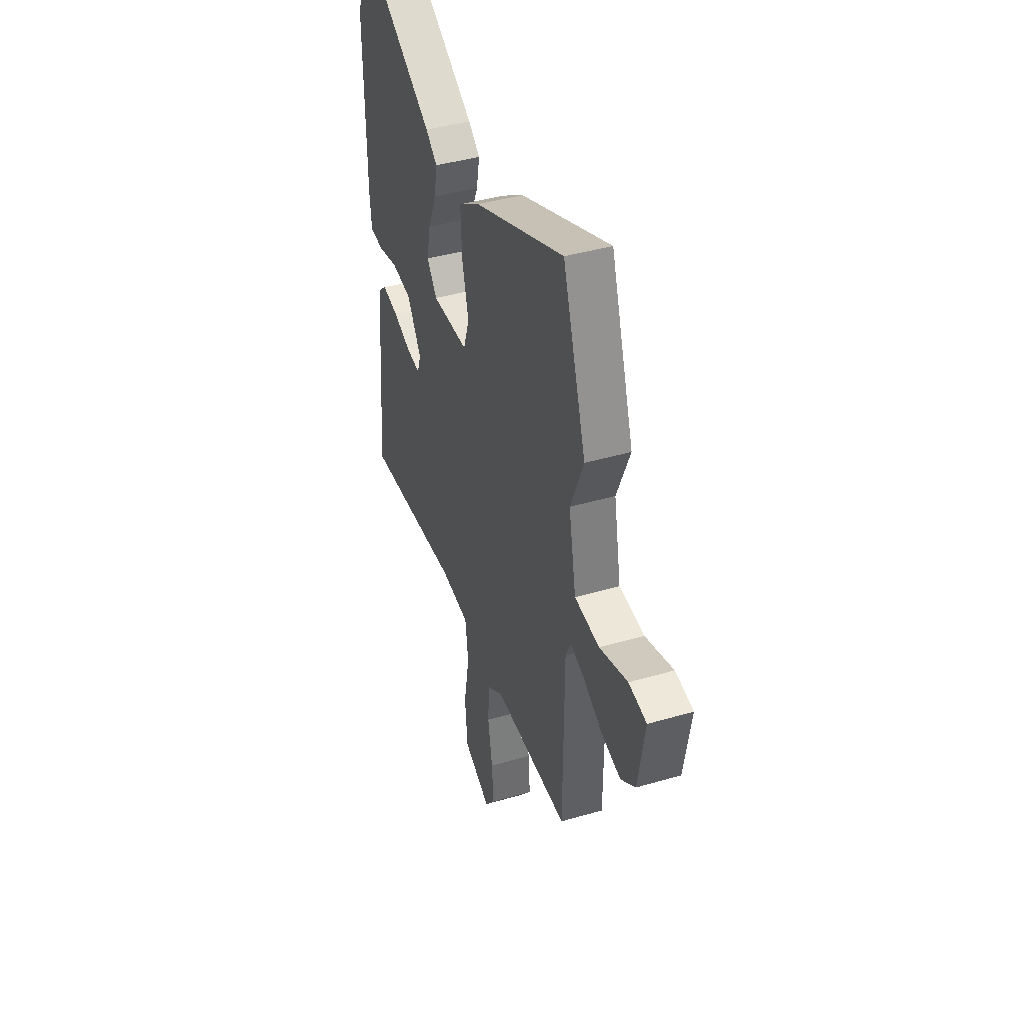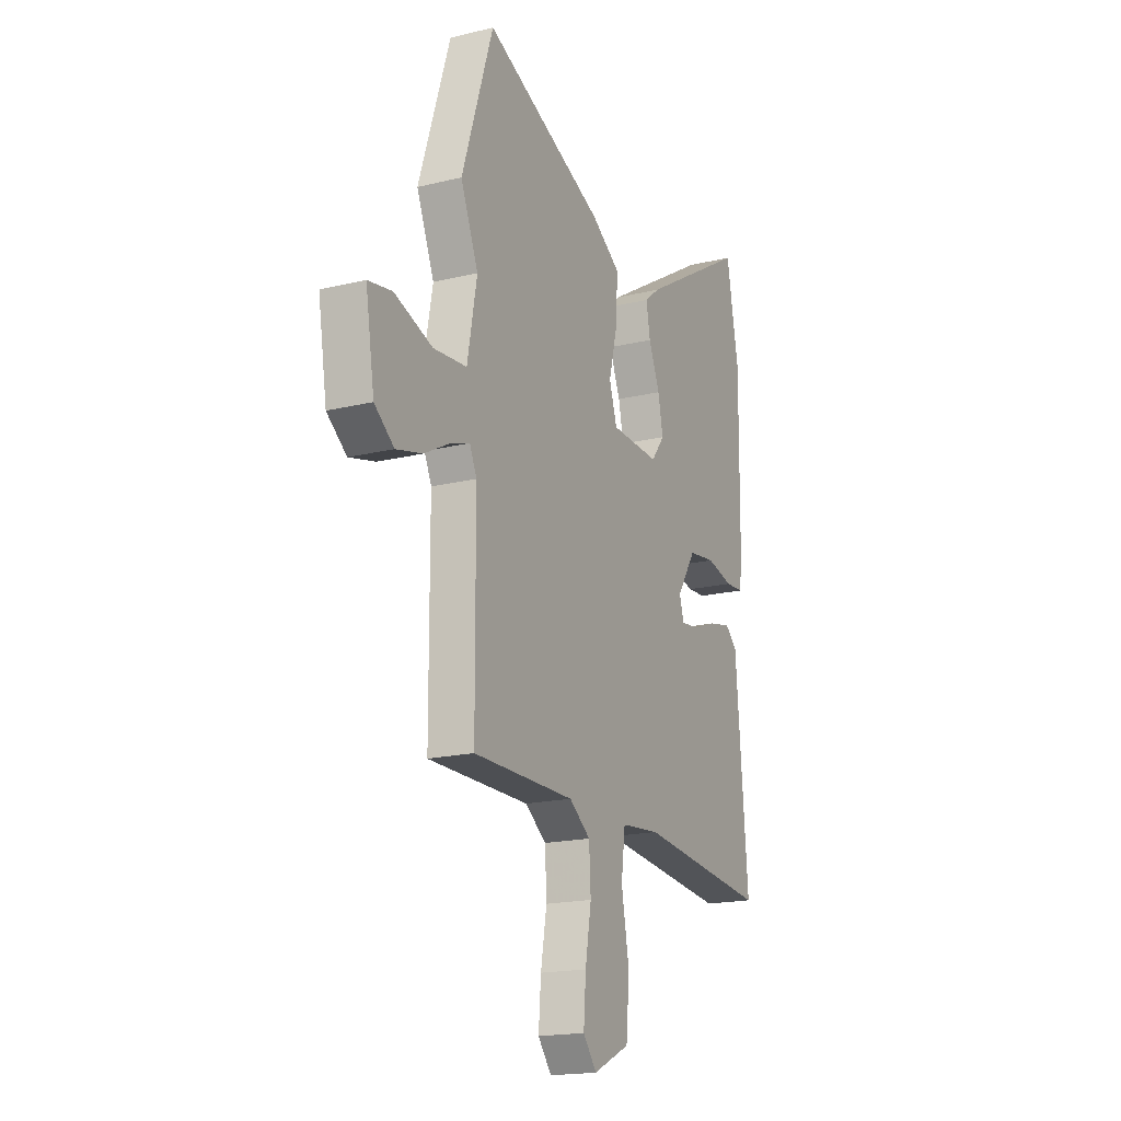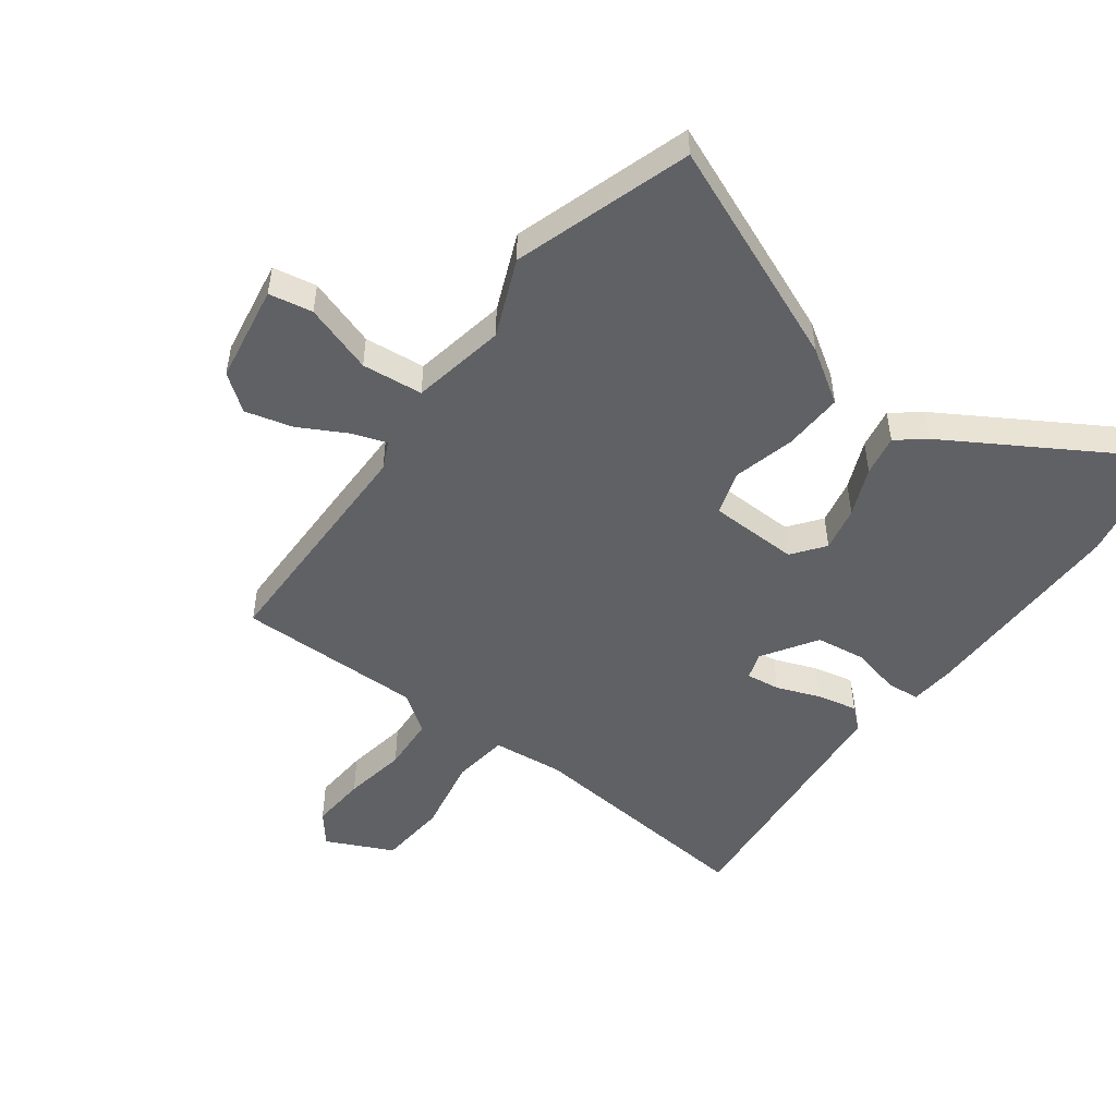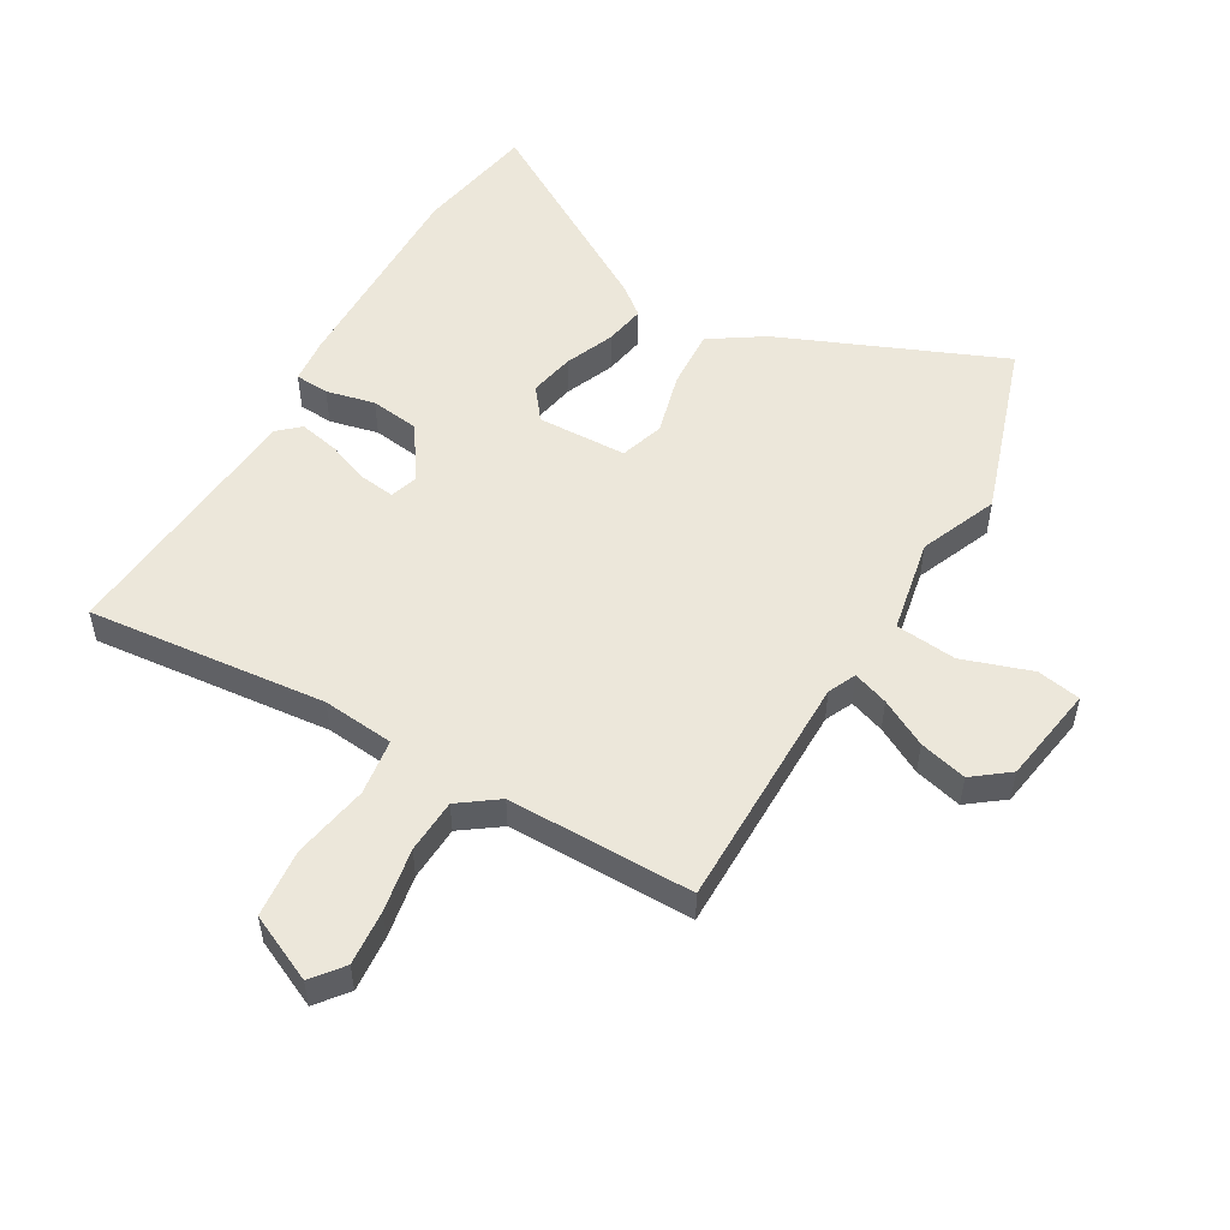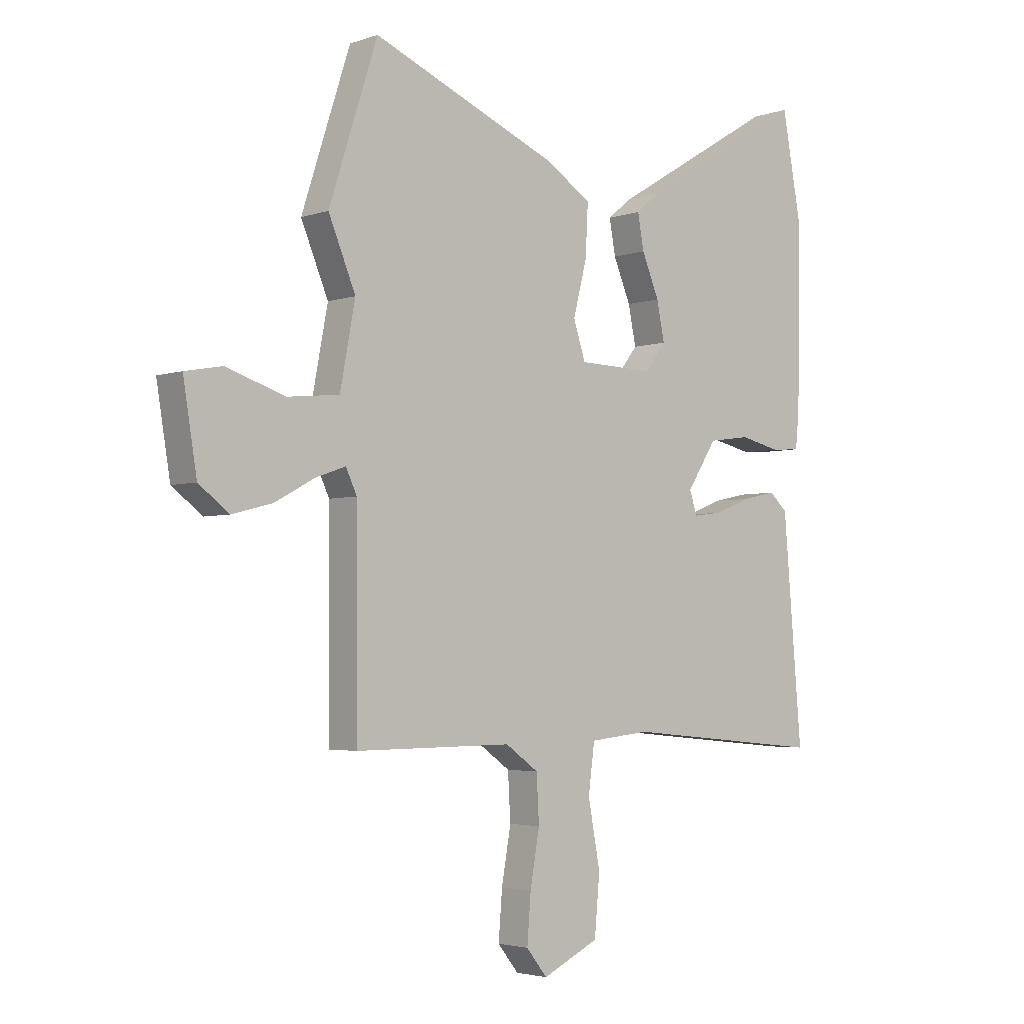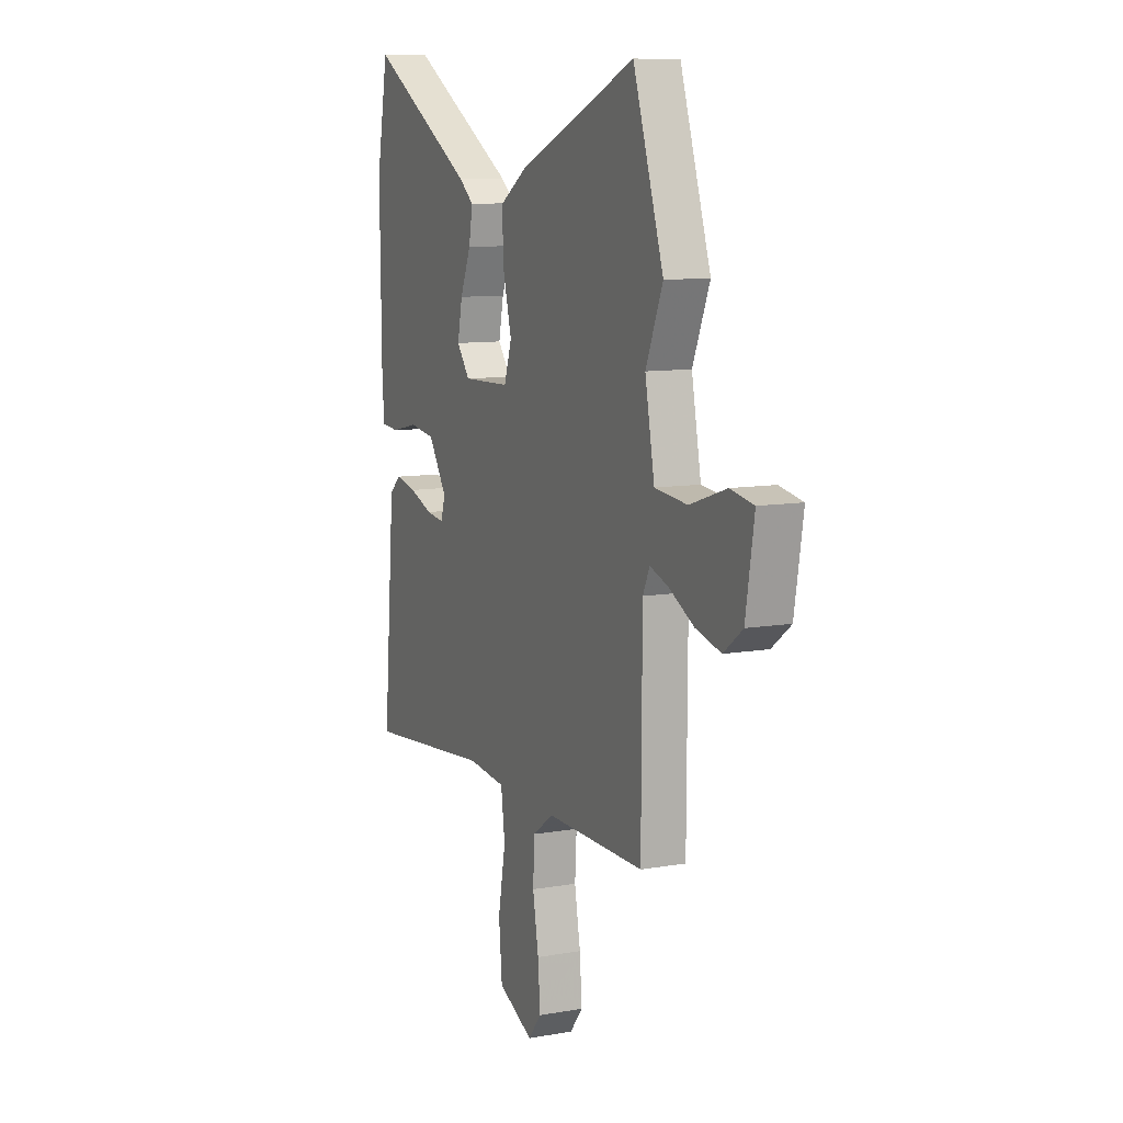
<metadata>
{"format":"obj","ext":"obj","renderer":"f3d","projection":"perspective","resolution":1024,"background":"white","views":[{"elev":41.9,"azim":-109.4,"up":"+Z"},{"elev":-18.4,"azim":-64.8,"up":"+Z"},{"elev":-50.1,"azim":-36.5,"up":"+Y"},{"elev":52.8,"azim":-150.2,"up":"+Y"},{"elev":-3.3,"azim":-41.2,"up":"+Z"},{"elev":9.8,"azim":-114.4,"up":"+Z"}]}
</metadata>
<code>
v -0.551 0.07 0.344
v -0.458 0.07 0.63
v -0.1 0.07 0.481
v -0.014 0.07 0.425
v -0.019 0.07 0.328
v -0.045 0.07 0.227
v -0.022 0.07 0.156
v 0.123 0.07 0.152
v 0.163 0.07 0.204
v 0.148 0.07 0.277
v 0.115 0.07 0.356
v 0.103 0.07 0.422
v 0.149 0.07 0.459
v 0.472 0.07 0.653
v 0.508 0.07 0.457
v 0.504 0.07 0.114
v 0.497 0.07 0.04
v 0.442 0.07 0.036
v 0.363 0.07 0.054
v 0.283 0.07 0.043
v 0.226 0.07 -0.045
v 0.24 0.07 -0.089
v 0.295 0.07 -0.082
v 0.366 0.07 -0.055
v 0.431 0.07 -0.041
v 0.466 0.07 -0.072
v 0.502 0.07 -0.494
v 0.114 0.07 -0.457
v -0.002 0.07 -0.469
v -0.014 0.07 -0.56
v 0.009 0.07 -0.683
v -0.001 0.07 -0.794
v -0.109 0.07 -0.845
v -0.149 0.07 -0.795
v -0.142 0.07 -0.705
v -0.124 0.07 -0.603
v -0.129 0.07 -0.515
v -0.192 0.07 -0.47
v -0.493 0.07 -0.472
v -0.495 0.07 -0.087
v -0.516 0.07 -0.042
v -0.573 0.07 -0.062
v -0.649 0.07 -0.103
v -0.726 0.07 -0.123
v -0.784 0.07 -0.079
v -0.81 0.07 0.08
v -0.739 0.07 0.093
v -0.627 0.07 0.056
v -0.528 0.07 0.066
v -0.499 0.07 0.219
v -0.551 0 0.344
v -0.458 0 0.63
v -0.1 0 0.481
v -0.014 0 0.425
v -0.019 0 0.328
v -0.045 0 0.227
v -0.022 0 0.156
v 0.123 0 0.152
v 0.163 0 0.204
v 0.148 0 0.277
v 0.115 0 0.356
v 0.103 0 0.422
v 0.149 0 0.459
v 0.472 0 0.653
v 0.508 0 0.457
v 0.504 0 0.114
v 0.497 0 0.04
v 0.442 0 0.036
v 0.363 0 0.054
v 0.283 0 0.043
v 0.226 0 -0.045
v 0.24 0 -0.089
v 0.295 0 -0.082
v 0.366 0 -0.055
v 0.431 0 -0.041
v 0.466 0 -0.072
v 0.502 0 -0.494
v 0.114 0 -0.457
v -0.002 0 -0.469
v -0.014 0 -0.56
v 0.009 0 -0.683
v -0.001 0 -0.794
v -0.109 0 -0.845
v -0.149 0 -0.795
v -0.142 0 -0.705
v -0.124 0 -0.603
v -0.129 0 -0.515
v -0.192 0 -0.47
v -0.493 0 -0.472
v -0.495 0 -0.087
v -0.516 0 -0.042
v -0.573 0 -0.062
v -0.649 0 -0.103
v -0.726 0 -0.123
v -0.784 0 -0.079
v -0.81 0 0.08
v -0.739 0 0.093
v -0.627 0 0.056
v -0.528 0 0.066
v -0.499 0 0.219
f 46 47 48
f 45 46 48
f 44 45 48
f 43 44 48
f 42 43 48
f 41 42 48 49
f 40 41 49 50
f 38 39 40
f 37 38 40 50
f 34 35 36
f 33 34 36
f 32 33 36
f 31 32 36
f 30 31 36
f 29 30 36 37
f 26 27 28
f 25 26 28
f 24 25 28
f 23 24 28
f 22 23 28 29
f 37 50 1
f 29 37 1
f 22 29 1
f 21 22 1
f 17 18 19
f 16 17 19
f 15 16 19
f 14 15 19
f 13 14 19
f 12 13 19
f 11 12 19
f 10 11 19
f 9 10 19 20
f 4 5 6
f 3 4 6
f 2 3 6
f 1 2 6
f 1 6 7
f 21 1 7
f 8 9 20 21
f 7 8 21
f 98 97 96
f 98 96 95
f 98 95 94
f 98 94 93
f 98 93 92
f 99 98 92 91
f 100 99 91 90
f 90 89 88
f 100 90 88 87
f 86 85 84
f 86 84 83
f 86 83 82
f 86 82 81
f 86 81 80
f 87 86 80 79
f 78 77 76
f 78 76 75
f 78 75 74
f 78 74 73
f 79 78 73 72
f 51 100 87
f 51 87 79
f 51 79 72
f 51 72 71
f 69 68 67
f 69 67 66
f 69 66 65
f 69 65 64
f 69 64 63
f 69 63 62
f 69 62 61
f 69 61 60
f 70 69 60 59
f 56 55 54
f 56 54 53
f 56 53 52
f 56 52 51
f 57 56 51
f 57 51 71
f 71 70 59 58
f 71 58 57
f 1 51 52 2
f 2 52 53 3
f 3 53 54 4
f 4 54 55 5
f 5 55 56 6
f 6 56 57 7
f 7 57 58 8
f 8 58 59 9
f 9 59 60 10
f 10 60 61 11
f 11 61 62 12
f 12 62 63 13
f 13 63 64 14
f 14 64 65 15
f 15 65 66 16
f 16 66 67 17
f 17 67 68 18
f 18 68 69 19
f 19 69 70 20
f 20 70 71 21
f 21 71 72 22
f 22 72 73 23
f 23 73 74 24
f 24 74 75 25
f 25 75 76 26
f 26 76 77 27
f 27 77 78 28
f 28 78 79 29
f 29 79 80 30
f 30 80 81 31
f 31 81 82 32
f 32 82 83 33
f 33 83 84 34
f 34 84 85 35
f 35 85 86 36
f 36 86 87 37
f 37 87 88 38
f 38 88 89 39
f 39 89 90 40
f 40 90 91 41
f 41 91 92 42
f 42 92 93 43
f 43 93 94 44
f 44 94 95 45
f 45 95 96 46
f 46 96 97 47
f 47 97 98 48
f 48 98 99 49
f 49 99 100 50
f 50 100 51 1

</code>
